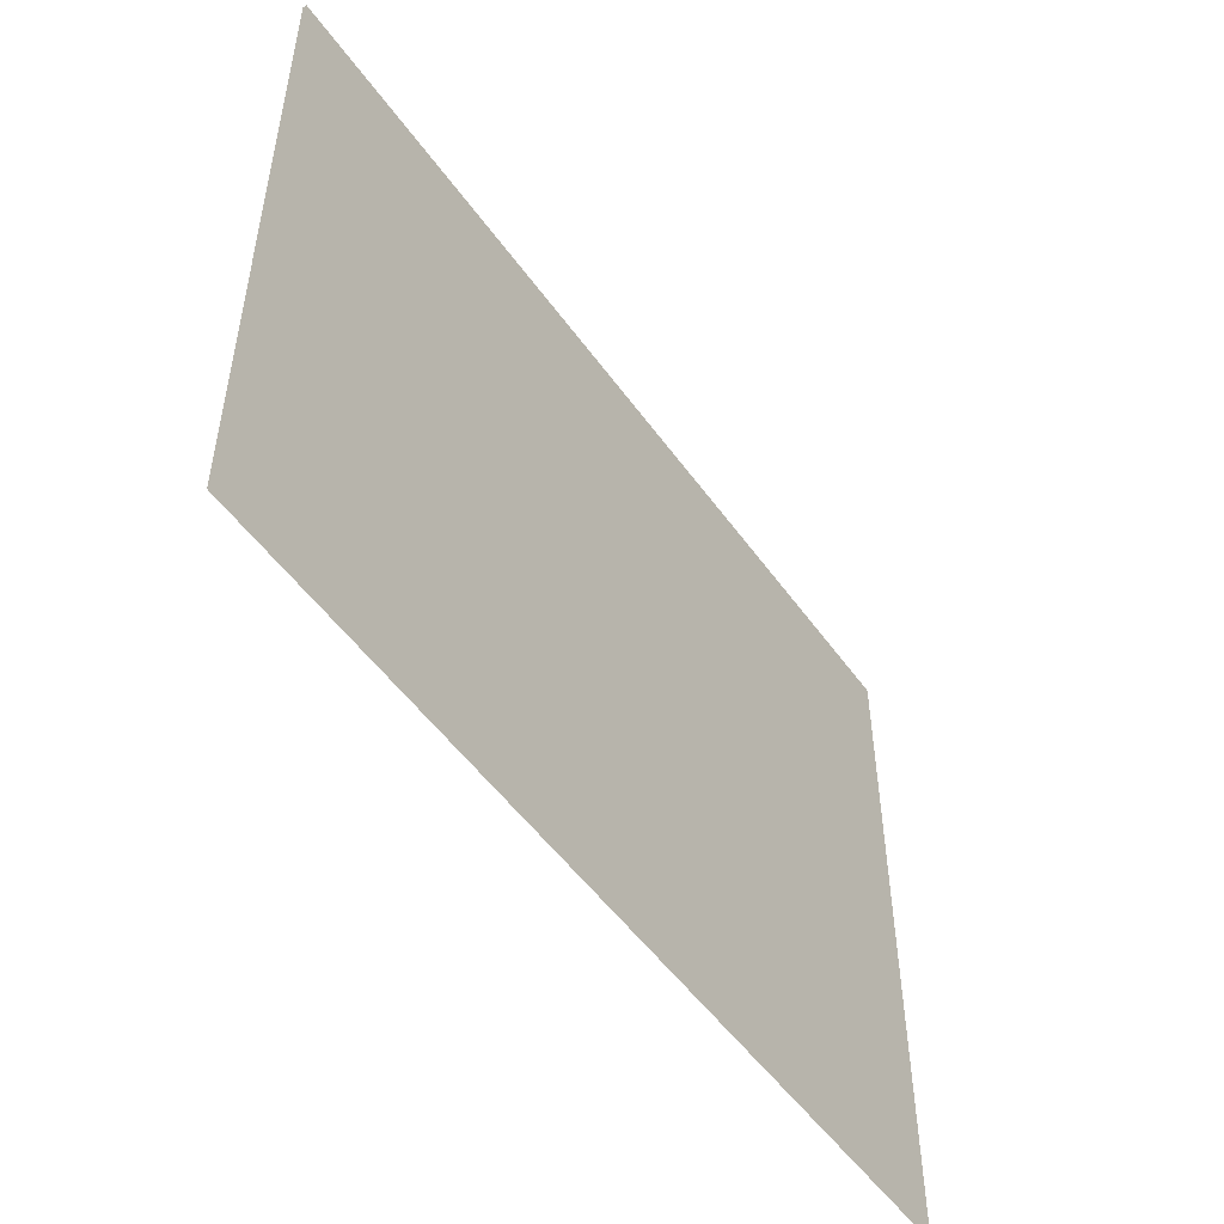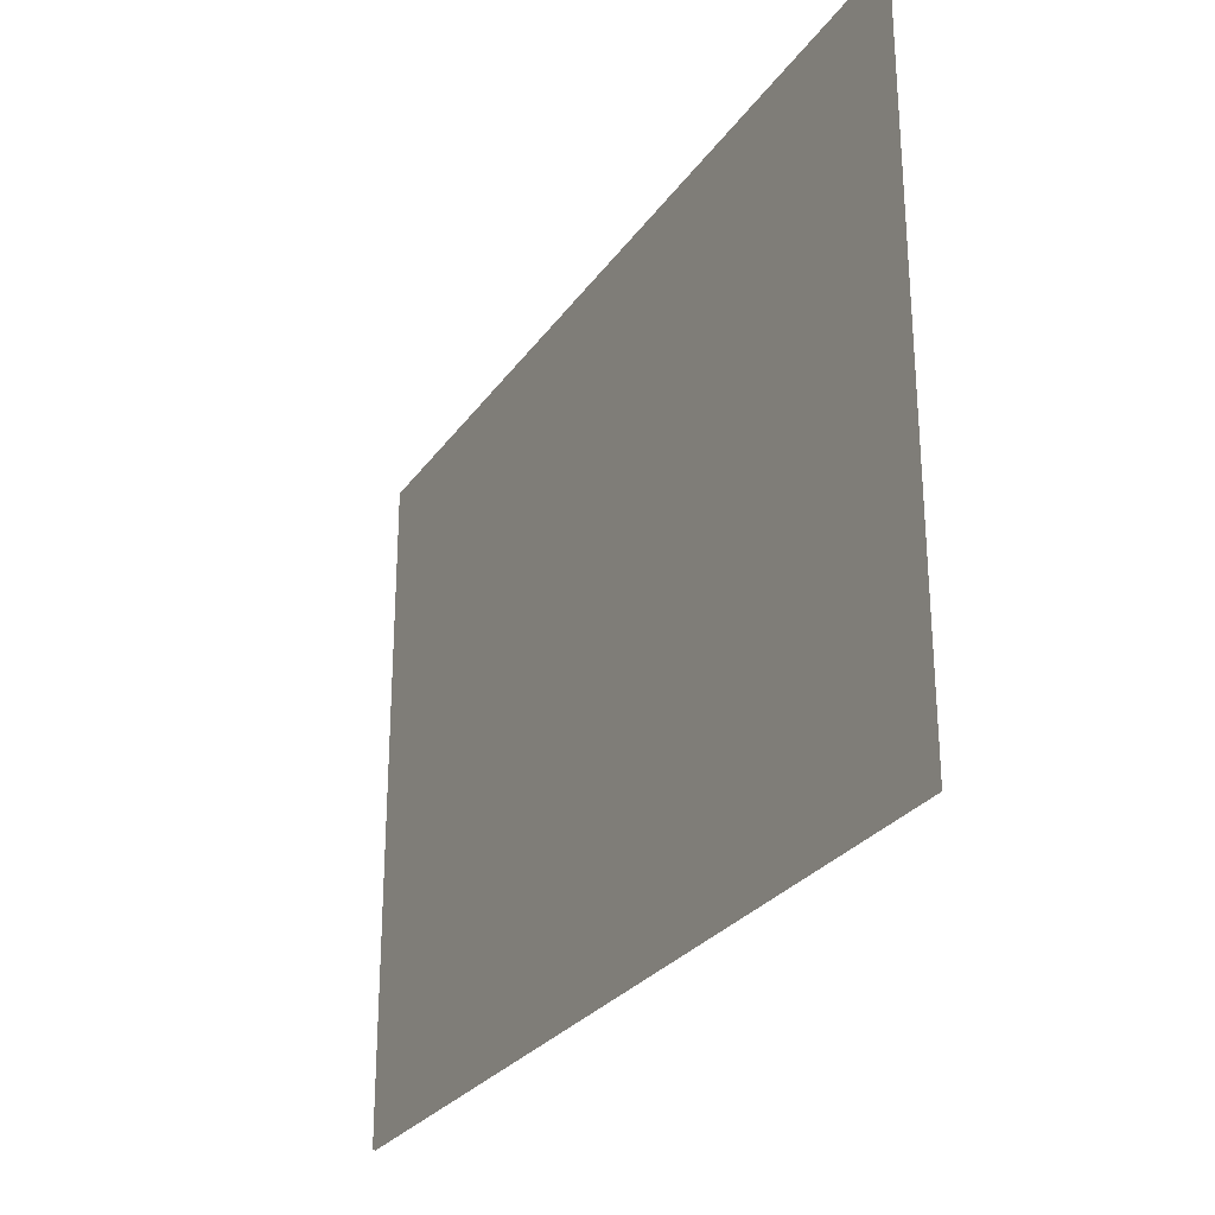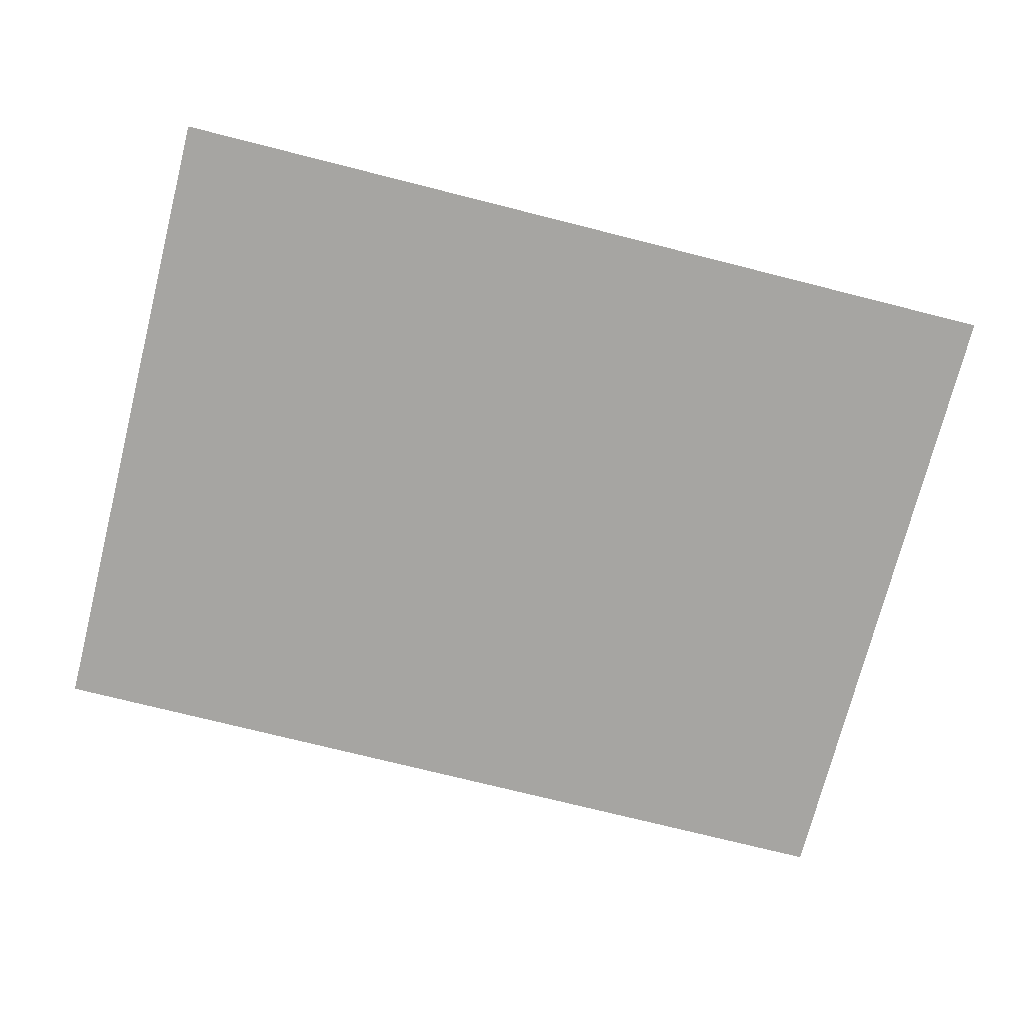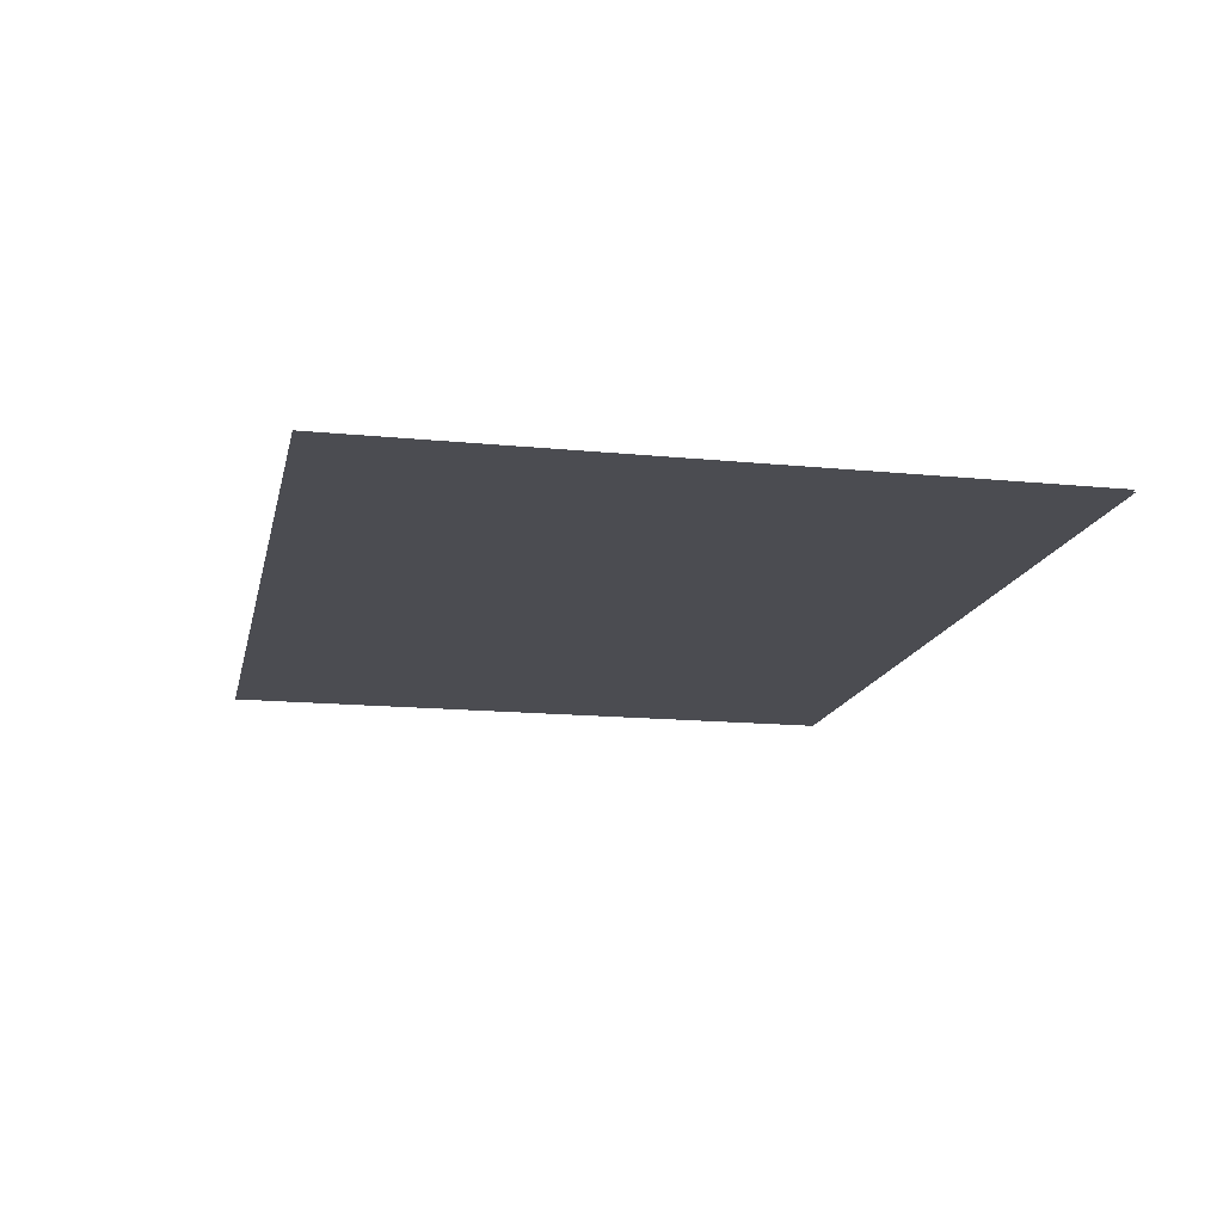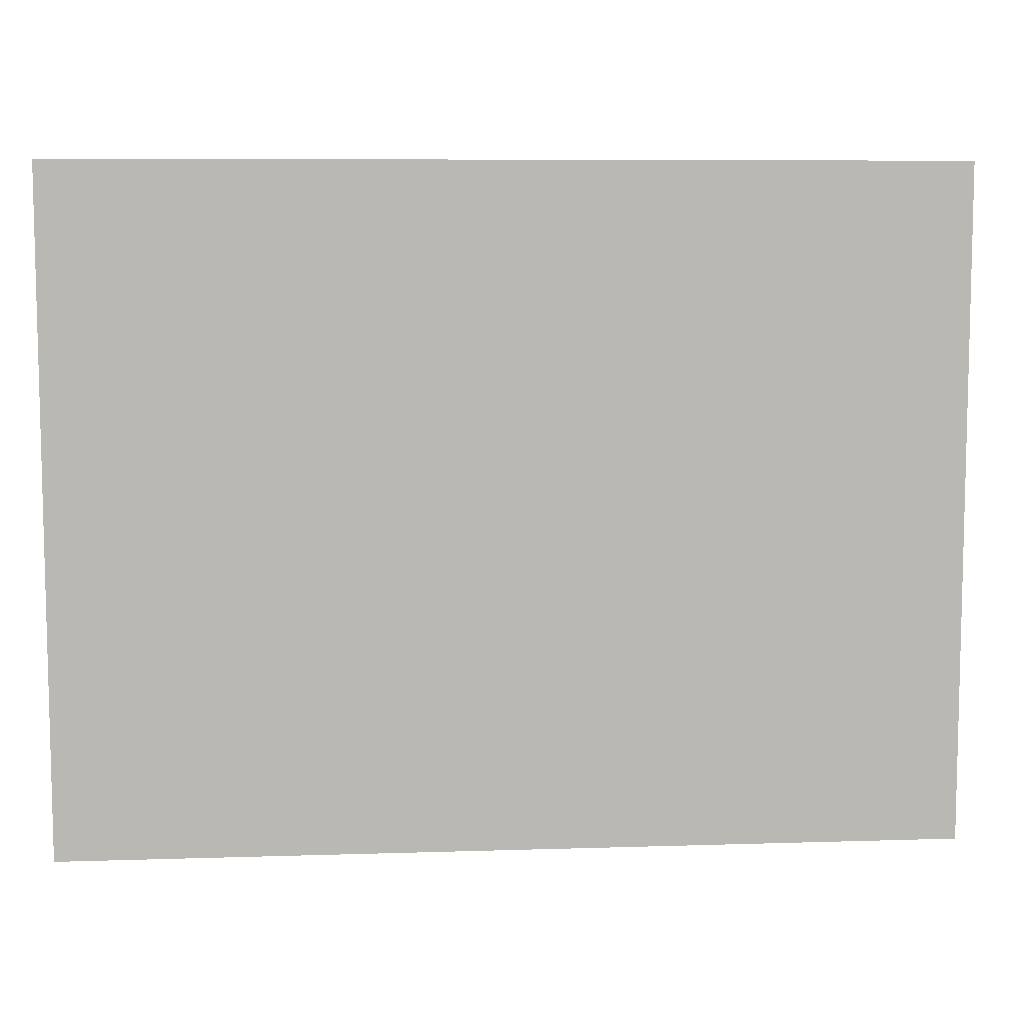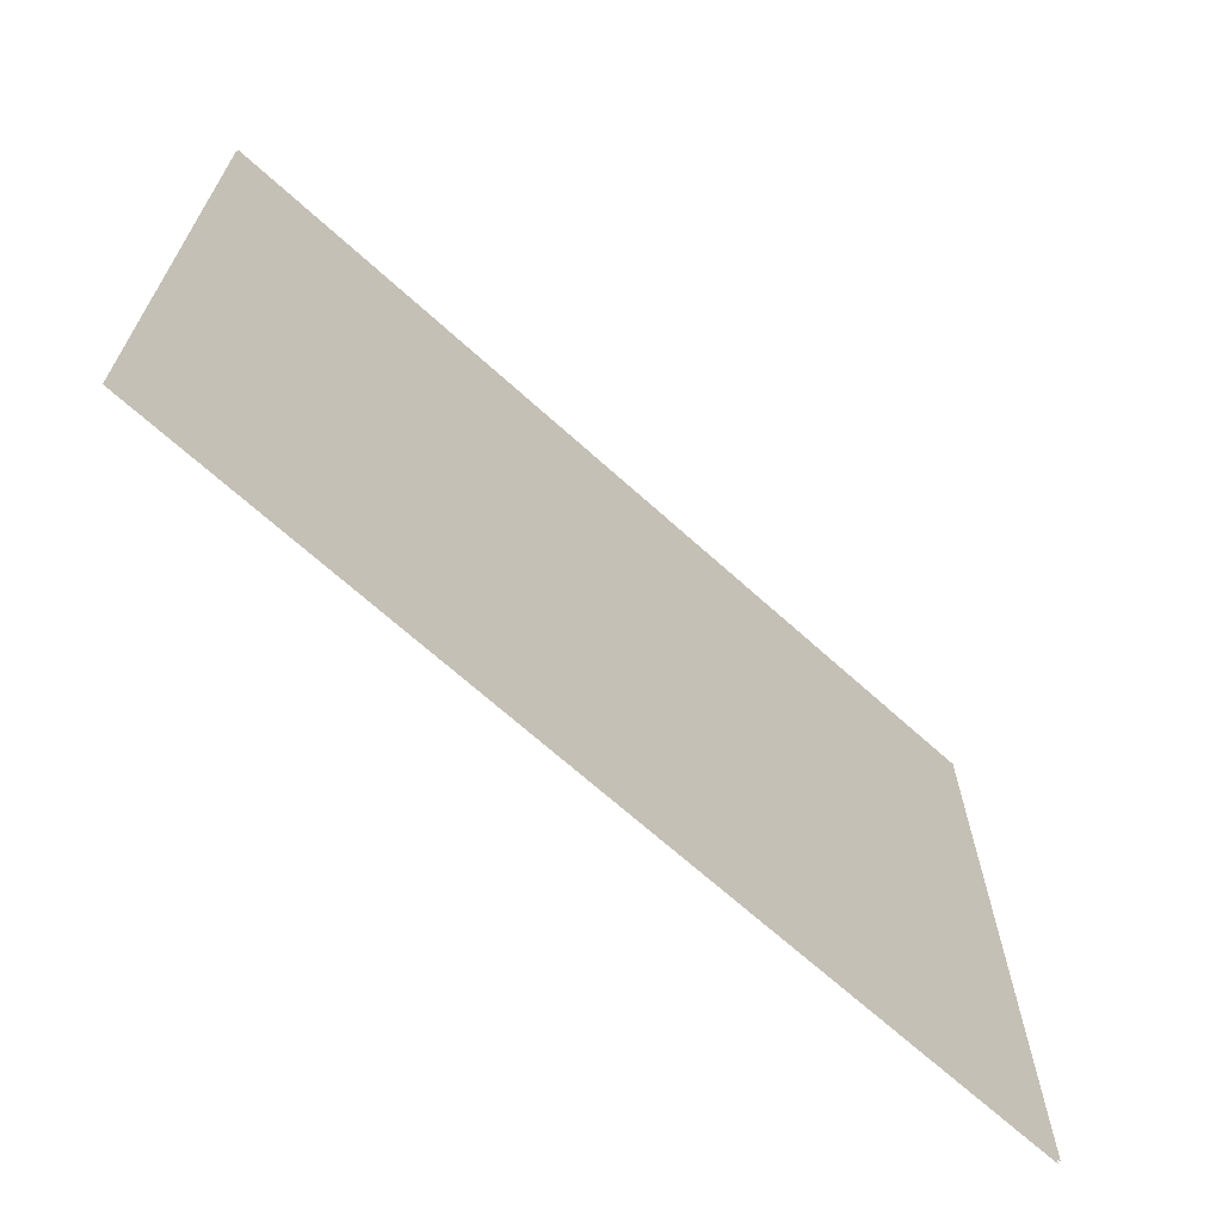
<metadata>
{"format":"obj","ext":"obj","renderer":"f3d","projection":"perspective","resolution":1024,"background":"white","views":[{"elev":-51.4,"azim":-55.6,"up":"+Y"},{"elev":-27.7,"azim":62.3,"up":"+Y"},{"elev":-73.7,"azim":165.8,"up":"+Z"},{"elev":-15.3,"azim":-101.9,"up":"+Z"},{"elev":8.1,"azim":-5.1,"up":"+Y"},{"elev":-67.5,"azim":-42.3,"up":"+Y"}]}
</metadata>
<code>
o floor_1
v 5.537 -4.023 0
v 5.537 -4.023 -0.1
v 41.53 -4.06 0
v 41.53 -4.06 -0.1
v 41.53 -31.15 0
v 41.53 -31.15 -0.1
v 5.574 -31.15 0
v 5.574 -31.15 -0.1
f 7 3 1
f 2 4 8
f 7 5 3
f 4 6 8

</code>
